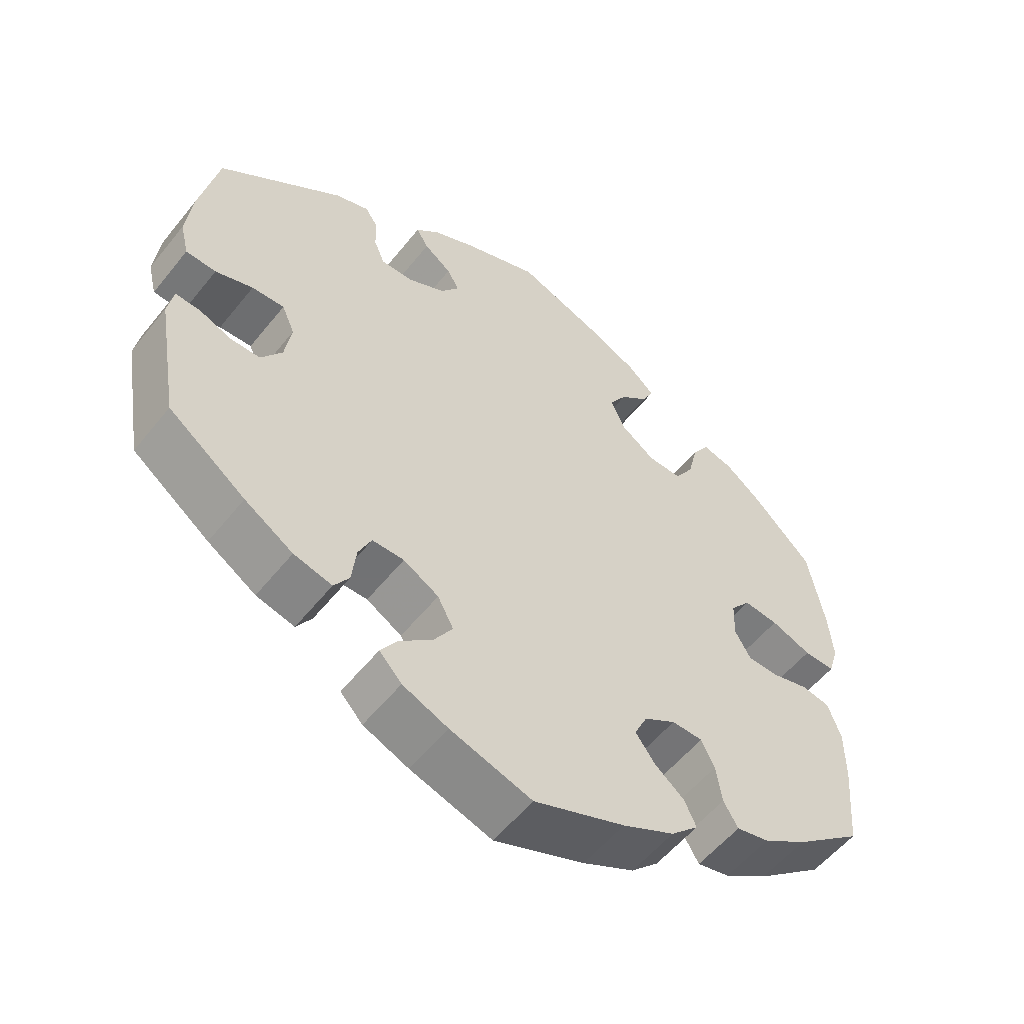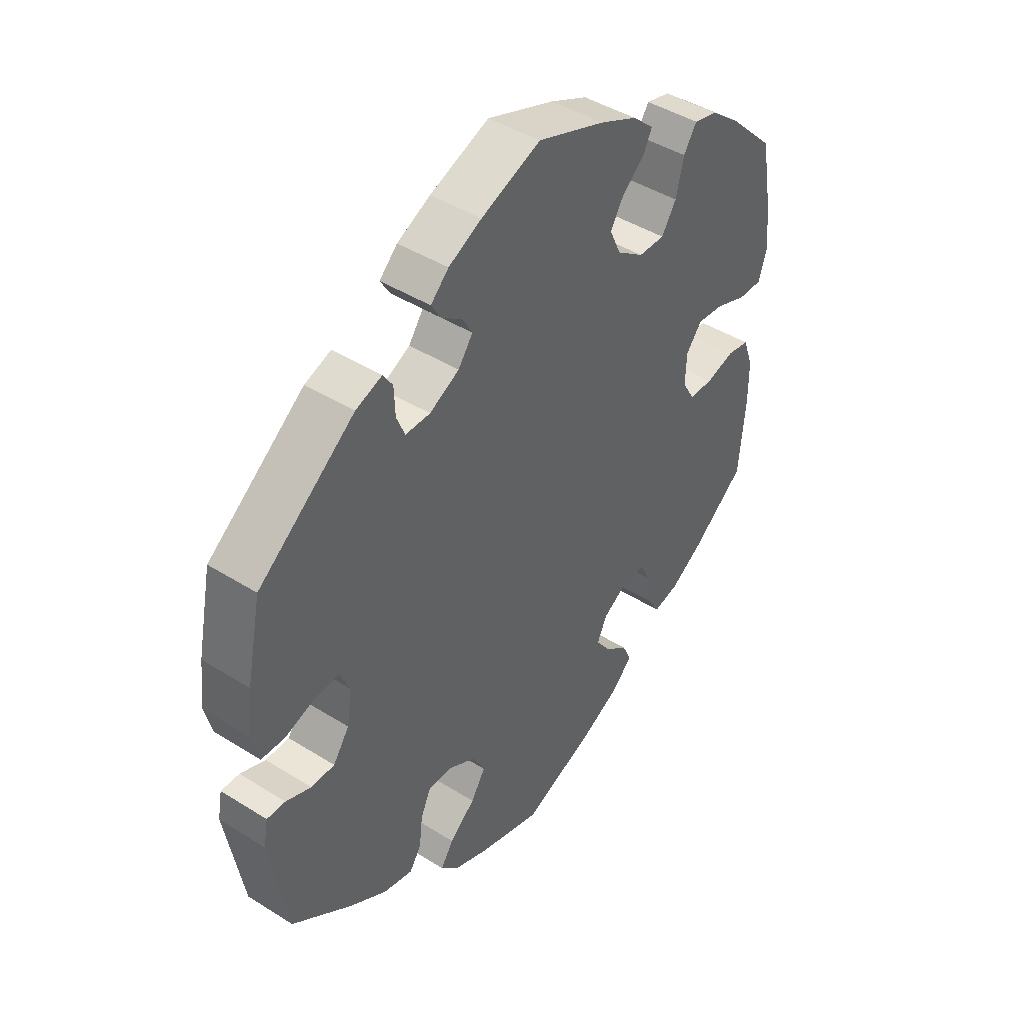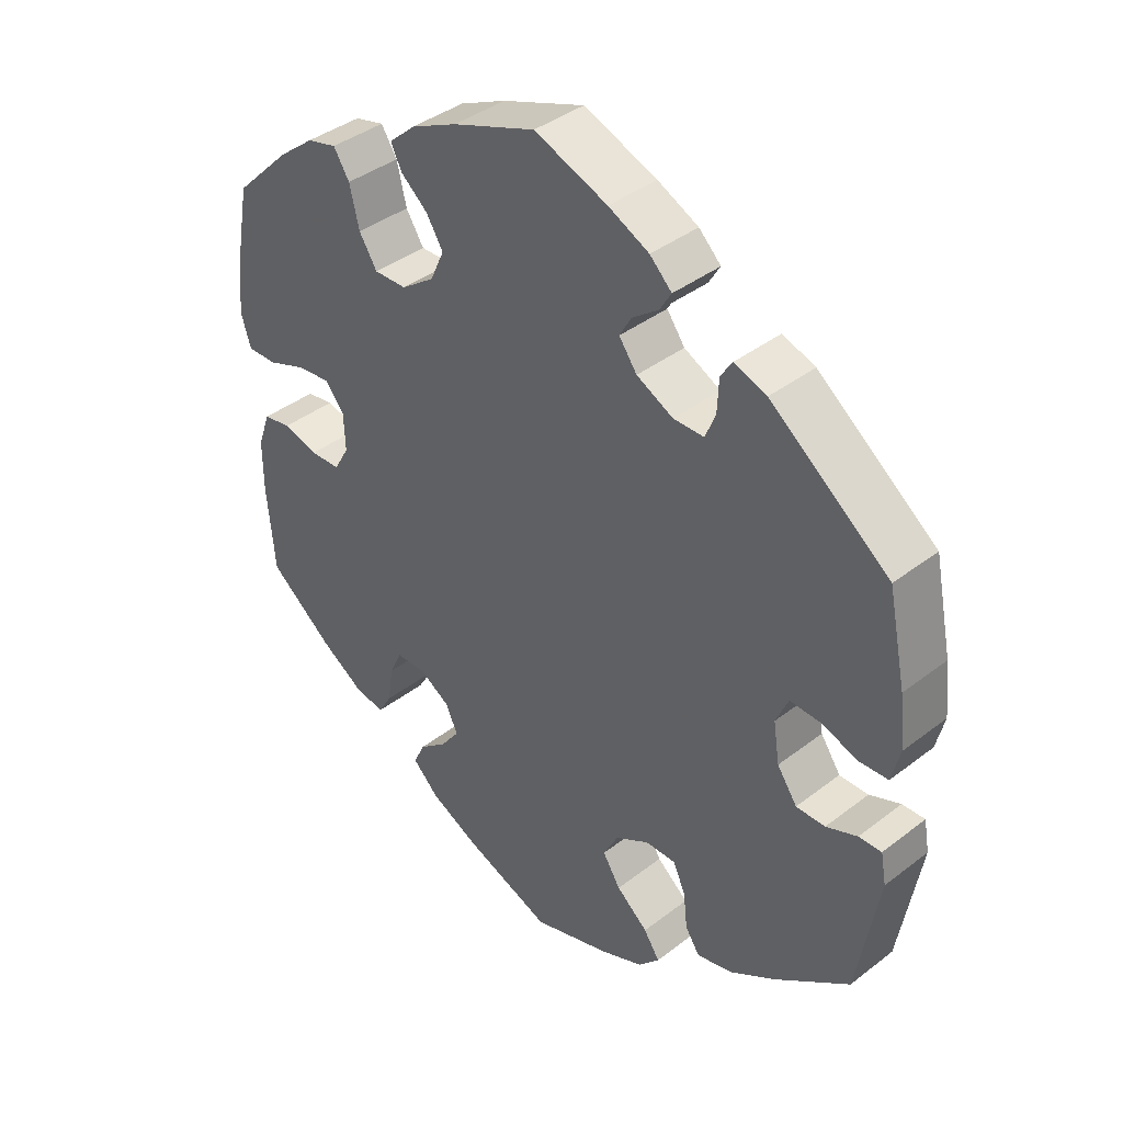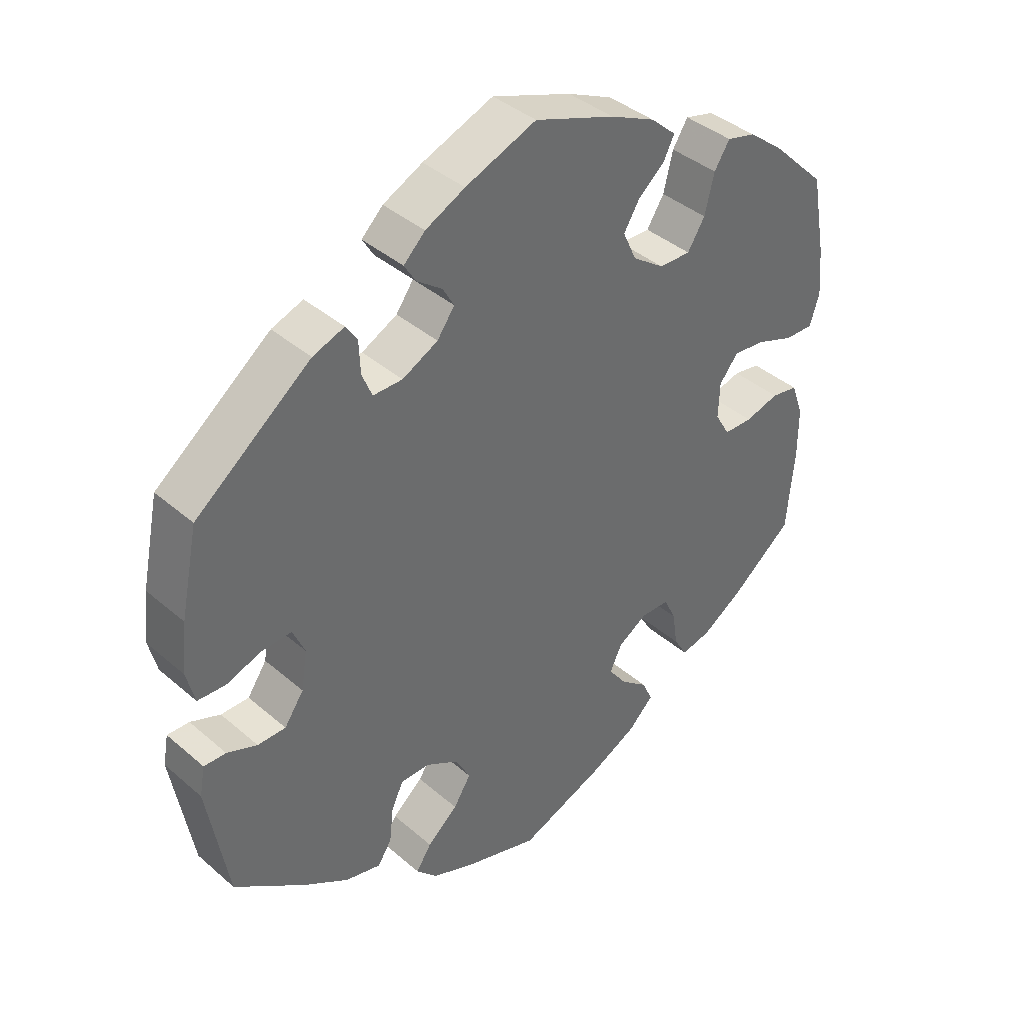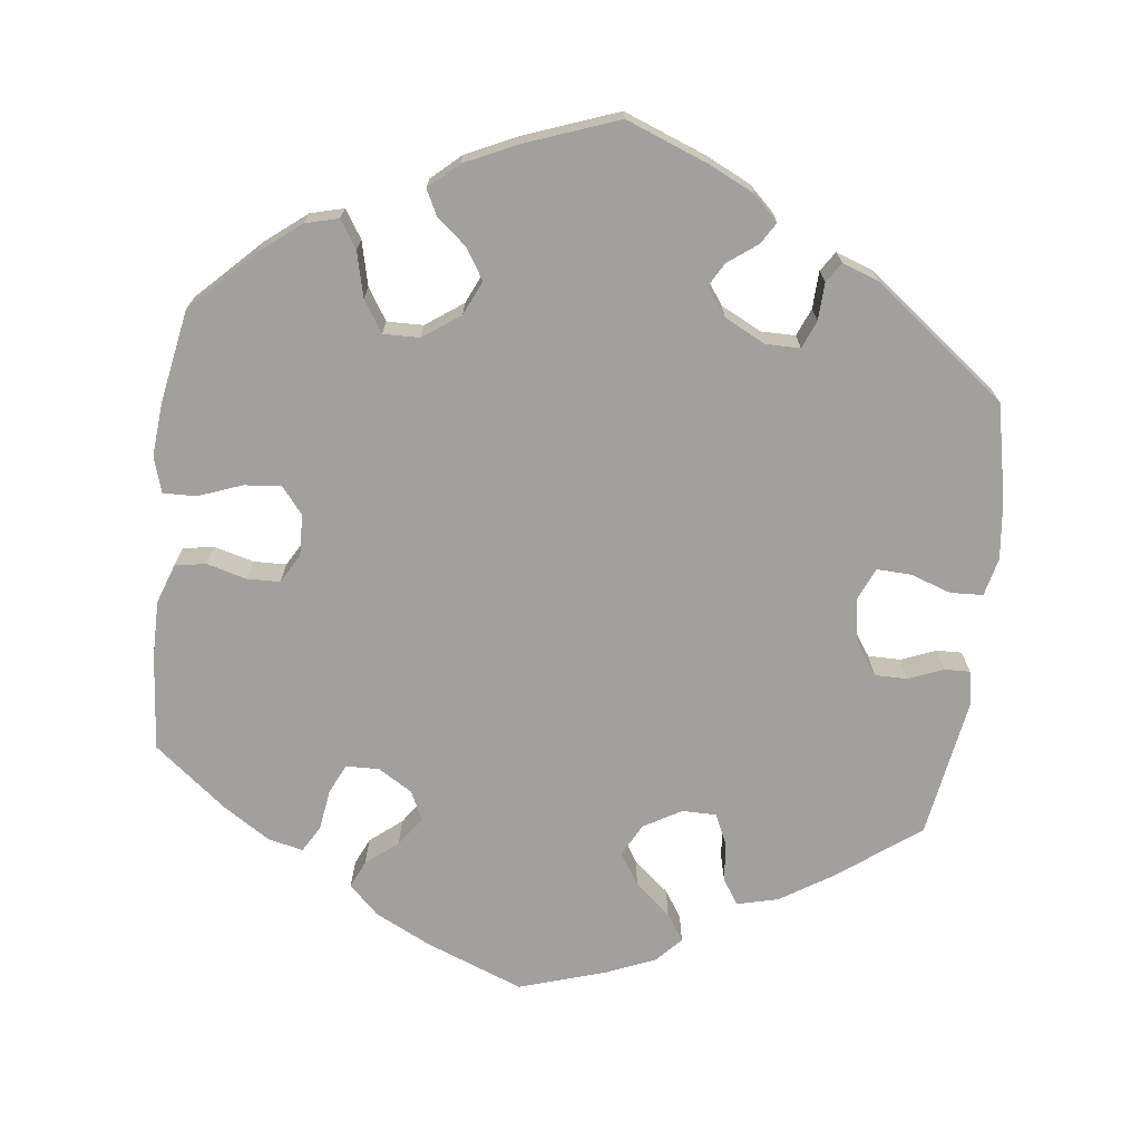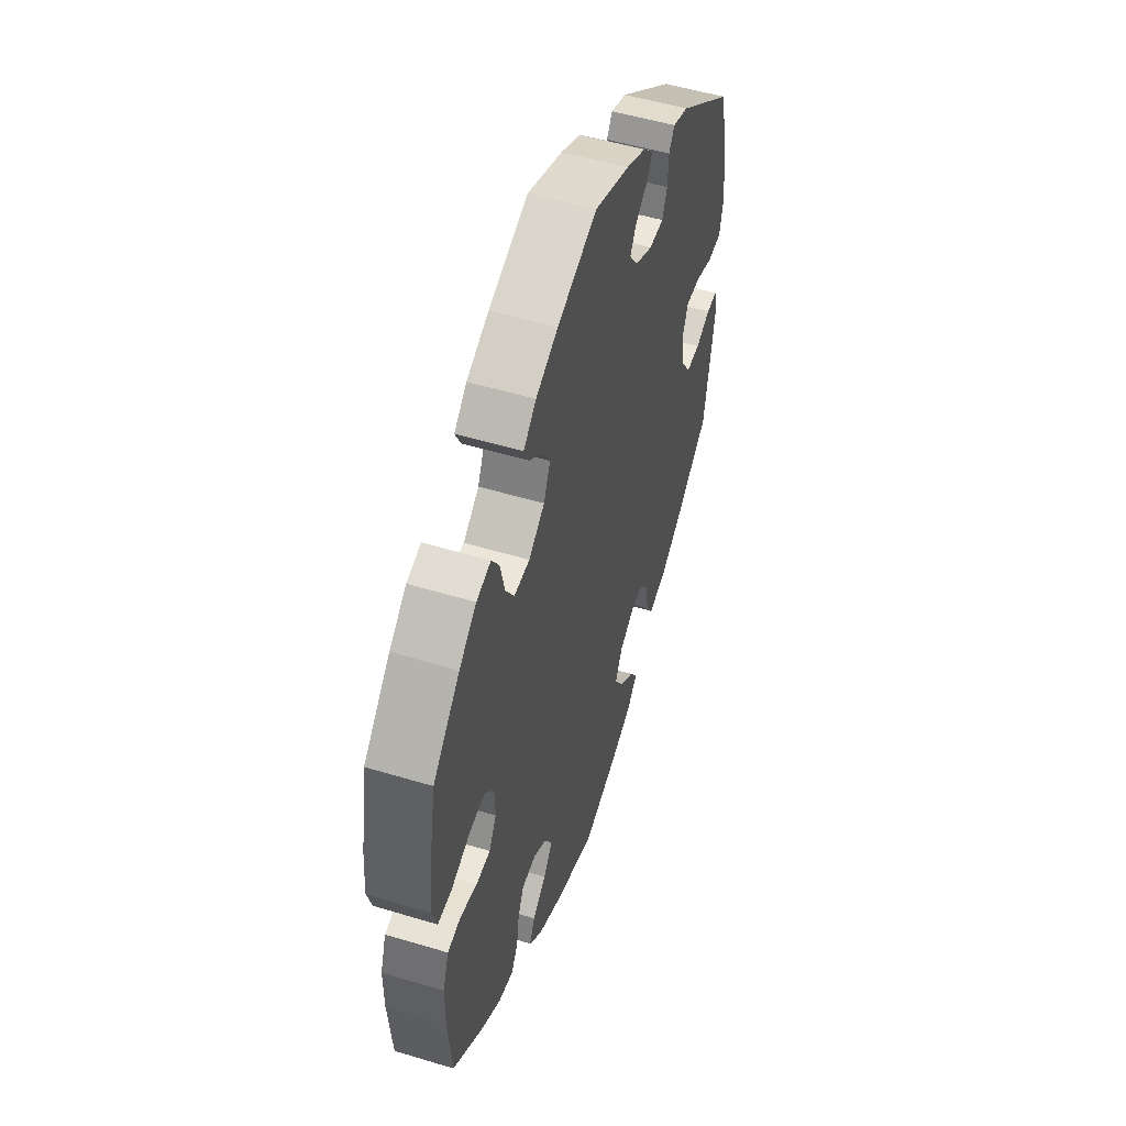
<metadata>
{"format":"obj","ext":"obj","renderer":"f3d","projection":"perspective","resolution":1024,"background":"white","views":[{"elev":-55.6,"azim":141.9,"up":"+Z"},{"elev":44.0,"azim":126.4,"up":"+Z"},{"elev":39.5,"azim":46.2,"up":"+Z"},{"elev":39.7,"azim":136.8,"up":"+Z"},{"elev":-71.6,"azim":-6.7,"up":"+Y"},{"elev":52.3,"azim":-72.0,"up":"+Z"}]}
</metadata>
<code>
v -0.125 0.07 -0.529
v -0.197 0.07 -0.493
v -0.235 0.07 -0.456
v -0.219 0.07 -0.421
v -0.178 0.07 -0.388
v -0.151 0.07 -0.351
v -0.169 0.07 -0.313
v -0.213 0.07 -0.286
v -0.256 0.07 -0.287
v -0.274 0.07 -0.325
v -0.282 0.07 -0.378
v -0.302 0.07 -0.412
v -0.347 0.07 -0.402
v -0.408 0.07 -0.363
v -0.501 0.07 -0.289
v -0.512 0.07 -0.165
v -0.512 0.07 -0.091
v -0.494 0.07 -0.04
v -0.454 0.07 -0.033
v -0.403 0.07 -0.047
v -0.36 0.07 -0.046
v -0.338 0.07 -0.008
v -0.34 0.07 0.045
v -0.368 0.07 0.08
v -0.416 0.07 0.075
v -0.472 0.07 0.054
v -0.515 0.07 0.053
v -0.529 0.07 0.099
v -0.523 0.07 0.169
v -0.501 0.07 0.289
v -0.42 0.07 0.369
v -0.368 0.07 0.41
v -0.325 0.07 0.421
v -0.302 0.07 0.385
v -0.288 0.07 0.327
v -0.262 0.07 0.286
v -0.215 0.07 0.287
v -0.167 0.07 0.321
v -0.147 0.07 0.365
v -0.171 0.07 0.404
v -0.21 0.07 0.437
v -0.226 0.07 0.469
v -0.188 0.07 0.503
v -0.121 0.07 0.534
v -0.001 0.07 0.578
v 0.105 0.07 0.537
v 0.164 0.07 0.508
v 0.196 0.07 0.477
v 0.179 0.07 0.449
v 0.141 0.07 0.421
v 0.124 0.07 0.391
v 0.15 0.07 0.355
v 0.203 0.07 0.328
v 0.247 0.07 0.328
v 0.262 0.07 0.364
v 0.264 0.07 0.412
v 0.281 0.07 0.438
v 0.328 0.07 0.421
v 0.5 0.07 0.289
v 0.526 0.07 0.163
v 0.534 0.07 0.089
v 0.522 0.07 0.04
v 0.48 0.07 0.038
v 0.428 0.07 0.056
v 0.383 0.07 0.058
v 0.365 0.07 0.017
v 0.374 0.07 -0.041
v 0.403 0.07 -0.083
v 0.445 0.07 -0.083
v 0.49 0.07 -0.065
v 0.523 0.07 -0.064
v 0.531 0.07 -0.108
v 0.5 0.07 -0.289
v 0.393 0.07 -0.368
v 0.326 0.07 -0.41
v 0.273 0.07 -0.423
v 0.252 0.07 -0.391
v 0.246 0.07 -0.338
v 0.228 0.07 -0.299
v 0.184 0.07 -0.299
v 0.135 0.07 -0.327
v 0.113 0.07 -0.369
v 0.139 0.07 -0.41
v 0.185 0.07 -0.449
v 0.208 0.07 -0.484
v 0.177 0.07 -0.517
v 0.114 0.07 -0.543
v 0.001 0.07 -0.578
v -0.125 0 -0.529
v -0.197 0 -0.493
v -0.235 0 -0.456
v -0.219 0 -0.421
v -0.178 0 -0.388
v -0.151 0 -0.351
v -0.169 0 -0.313
v -0.213 0 -0.286
v -0.256 0 -0.287
v -0.274 0 -0.325
v -0.282 0 -0.378
v -0.302 0 -0.412
v -0.347 0 -0.402
v -0.408 0 -0.363
v -0.501 0 -0.289
v -0.512 0 -0.165
v -0.512 0 -0.091
v -0.494 0 -0.04
v -0.454 0 -0.033
v -0.403 0 -0.047
v -0.36 0 -0.046
v -0.338 0 -0.008
v -0.34 0 0.045
v -0.368 0 0.08
v -0.416 0 0.075
v -0.472 0 0.054
v -0.515 0 0.053
v -0.529 0 0.099
v -0.523 0 0.169
v -0.501 0 0.289
v -0.42 0 0.369
v -0.368 0 0.41
v -0.325 0 0.421
v -0.302 0 0.385
v -0.288 0 0.327
v -0.262 0 0.286
v -0.215 0 0.287
v -0.167 0 0.321
v -0.147 0 0.365
v -0.171 0 0.404
v -0.21 0 0.437
v -0.226 0 0.469
v -0.188 0 0.503
v -0.121 0 0.534
v -0.001 0 0.578
v 0.105 0 0.537
v 0.164 0 0.508
v 0.196 0 0.477
v 0.179 0 0.449
v 0.141 0 0.421
v 0.124 0 0.391
v 0.15 0 0.355
v 0.203 0 0.328
v 0.247 0 0.328
v 0.262 0 0.364
v 0.264 0 0.412
v 0.281 0 0.438
v 0.328 0 0.421
v 0.5 0 0.289
v 0.526 0 0.163
v 0.534 0 0.089
v 0.522 0 0.04
v 0.48 0 0.038
v 0.428 0 0.056
v 0.383 0 0.058
v 0.365 0 0.017
v 0.374 0 -0.041
v 0.403 0 -0.083
v 0.445 0 -0.083
v 0.49 0 -0.065
v 0.523 0 -0.064
v 0.531 0 -0.108
v 0.5 0 -0.289
v 0.393 0 -0.368
v 0.326 0 -0.41
v 0.273 0 -0.423
v 0.252 0 -0.391
v 0.246 0 -0.338
v 0.228 0 -0.299
v 0.184 0 -0.299
v 0.135 0 -0.327
v 0.113 0 -0.369
v 0.139 0 -0.41
v 0.185 0 -0.449
v 0.208 0 -0.484
v 0.177 0 -0.517
v 0.114 0 -0.543
v 0.001 0 -0.578
f 83 84 85 86
f 82 83 86 87
f 75 76 77 78
f 75 78 79
f 74 75 79
f 73 74 79
f 72 73 79 80
f 69 70 71 72
f 68 69 72 80
f 61 62 63 64
f 61 64 65
f 60 61 65
f 59 60 65
f 58 59 65
f 55 56 57 58
f 54 55 58 65
f 53 54 65 66
f 47 48 49 50
f 47 50 51
f 46 47 51
f 45 46 51
f 44 45 51
f 43 44 51 52
f 40 41 42 43
f 39 40 43 52
f 32 33 34 35
f 32 35 36
f 31 32 36
f 30 31 36
f 29 30 36
f 28 29 36 37
f 25 26 27 28
f 24 25 28 37
f 17 18 19 20
f 17 20 21
f 16 17 21
f 15 16 21
f 14 15 21
f 13 14 21 22
f 10 11 12 13
f 9 10 13 22
f 2 3 4 5
f 2 5 6
f 1 2 6
f 82 87 88 1
f 67 68 80 81
f 53 66 67 81
f 38 39 52 53
f 23 24 37 38
f 8 9 22 23
f 7 8 23 38
f 6 7 38 53
f 53 81 82
f 1 6 53 82
f 174 173 172 171
f 175 174 171 170
f 166 165 164 163
f 167 166 163
f 167 163 162
f 167 162 161
f 168 167 161 160
f 160 159 158 157
f 168 160 157 156
f 152 151 150 149
f 153 152 149
f 153 149 148
f 153 148 147
f 153 147 146
f 146 145 144 143
f 153 146 143 142
f 154 153 142 141
f 138 137 136 135
f 139 138 135
f 139 135 134
f 139 134 133
f 139 133 132
f 140 139 132 131
f 131 130 129 128
f 140 131 128 127
f 123 122 121 120
f 124 123 120
f 124 120 119
f 124 119 118
f 124 118 117
f 125 124 117 116
f 116 115 114 113
f 125 116 113 112
f 108 107 106 105
f 109 108 105
f 109 105 104
f 109 104 103
f 109 103 102
f 110 109 102 101
f 101 100 99 98
f 110 101 98 97
f 93 92 91 90
f 94 93 90
f 94 90 89
f 89 176 175 170
f 169 168 156 155
f 169 155 154 141
f 141 140 127 126
f 126 125 112 111
f 111 110 97 96
f 126 111 96 95
f 141 126 95 94
f 170 169 141
f 170 141 94 89
f 1 89 90 2
f 2 90 91 3
f 3 91 92 4
f 4 92 93 5
f 5 93 94 6
f 6 94 95 7
f 7 95 96 8
f 8 96 97 9
f 9 97 98 10
f 10 98 99 11
f 11 99 100 12
f 12 100 101 13
f 13 101 102 14
f 14 102 103 15
f 15 103 104 16
f 16 104 105 17
f 17 105 106 18
f 18 106 107 19
f 19 107 108 20
f 20 108 109 21
f 21 109 110 22
f 22 110 111 23
f 23 111 112 24
f 24 112 113 25
f 25 113 114 26
f 26 114 115 27
f 27 115 116 28
f 28 116 117 29
f 29 117 118 30
f 30 118 119 31
f 31 119 120 32
f 32 120 121 33
f 33 121 122 34
f 34 122 123 35
f 35 123 124 36
f 36 124 125 37
f 37 125 126 38
f 38 126 127 39
f 39 127 128 40
f 40 128 129 41
f 41 129 130 42
f 42 130 131 43
f 43 131 132 44
f 44 132 133 45
f 45 133 134 46
f 46 134 135 47
f 47 135 136 48
f 48 136 137 49
f 49 137 138 50
f 50 138 139 51
f 51 139 140 52
f 52 140 141 53
f 53 141 142 54
f 54 142 143 55
f 55 143 144 56
f 56 144 145 57
f 57 145 146 58
f 58 146 147 59
f 59 147 148 60
f 60 148 149 61
f 61 149 150 62
f 62 150 151 63
f 63 151 152 64
f 64 152 153 65
f 65 153 154 66
f 66 154 155 67
f 67 155 156 68
f 68 156 157 69
f 69 157 158 70
f 70 158 159 71
f 71 159 160 72
f 72 160 161 73
f 73 161 162 74
f 74 162 163 75
f 75 163 164 76
f 76 164 165 77
f 77 165 166 78
f 78 166 167 79
f 79 167 168 80
f 80 168 169 81
f 81 169 170 82
f 82 170 171 83
f 83 171 172 84
f 84 172 173 85
f 85 173 174 86
f 86 174 175 87
f 87 175 176 88
f 88 176 89 1

</code>
